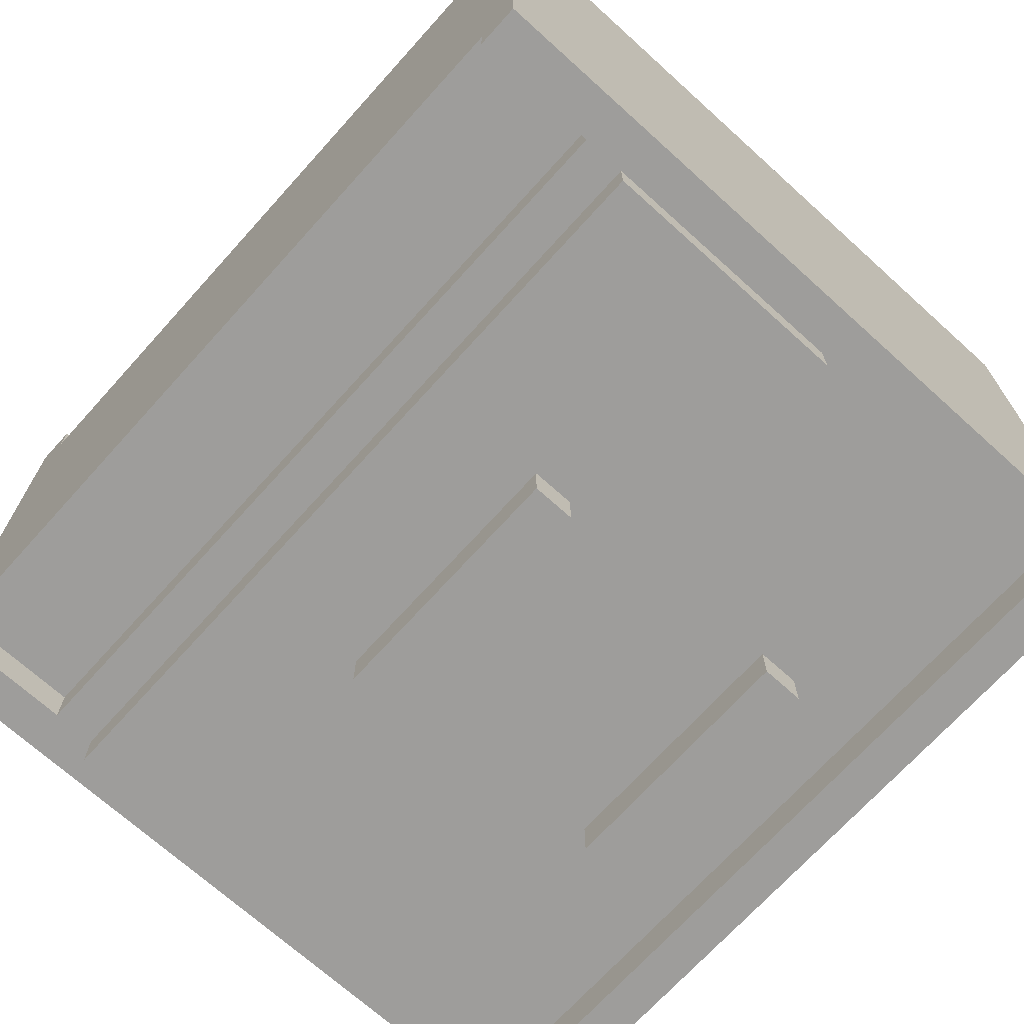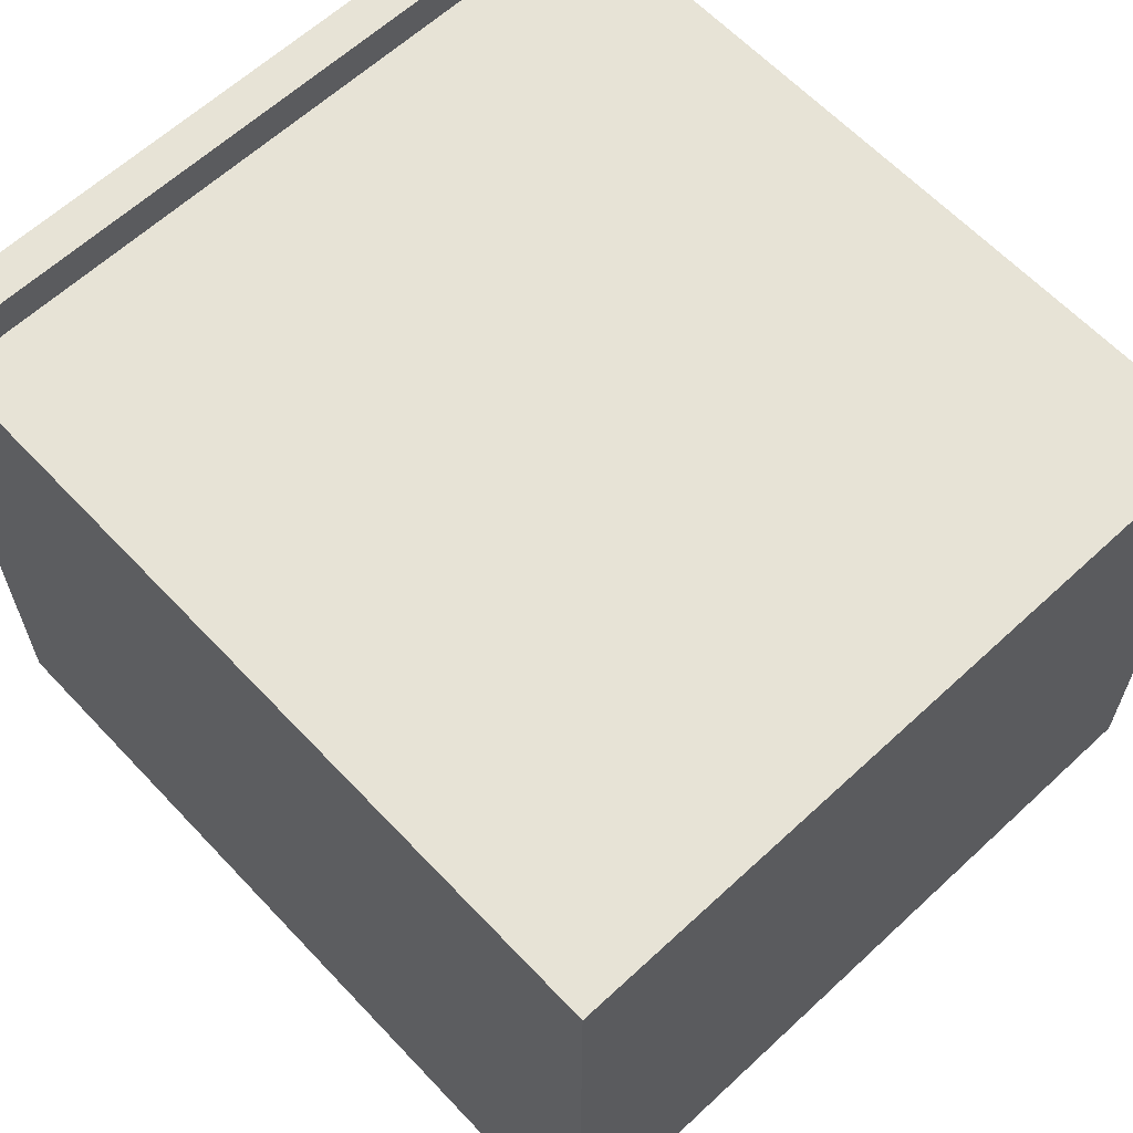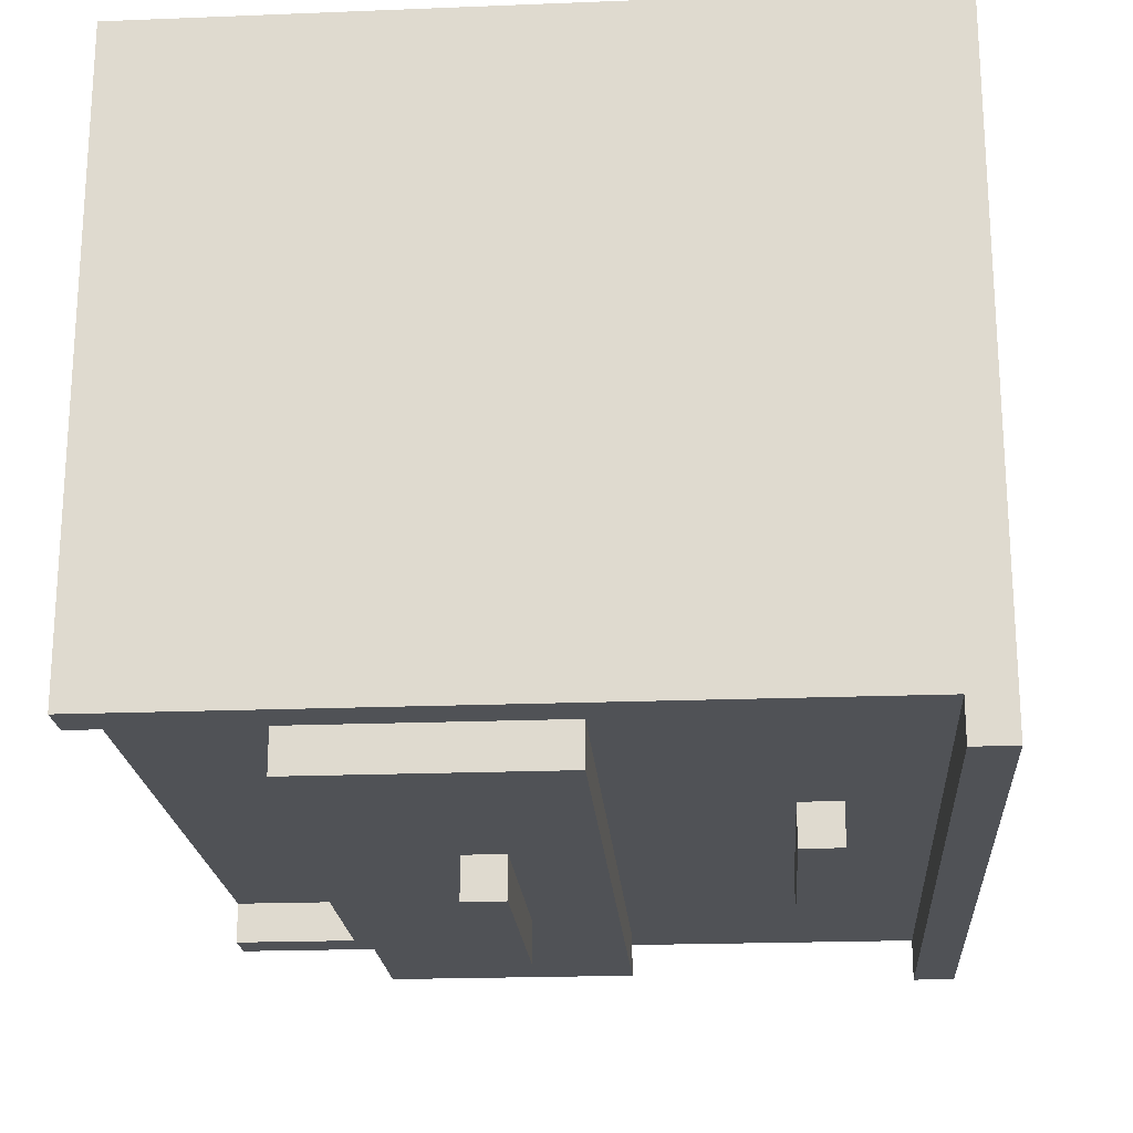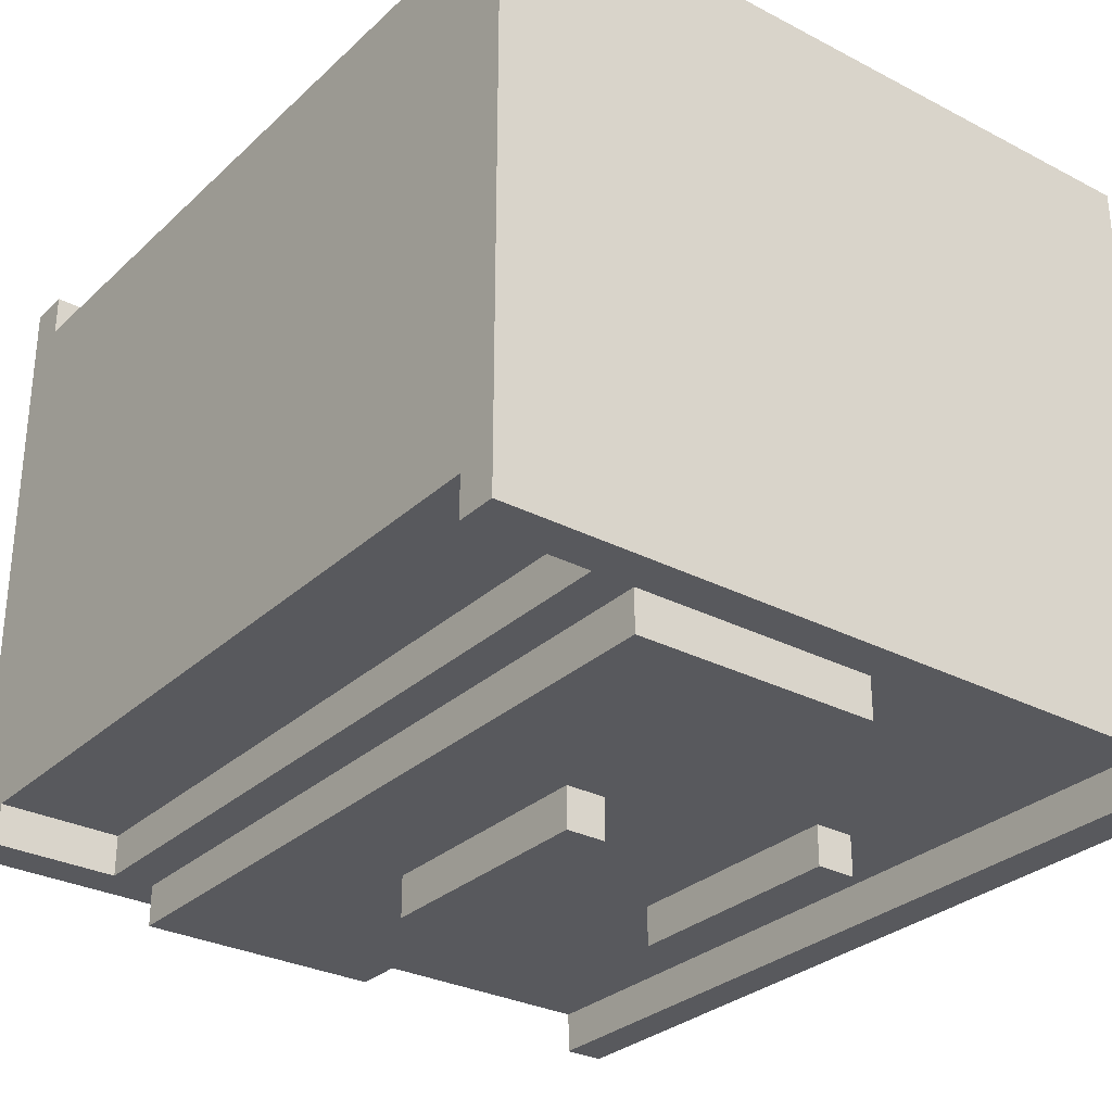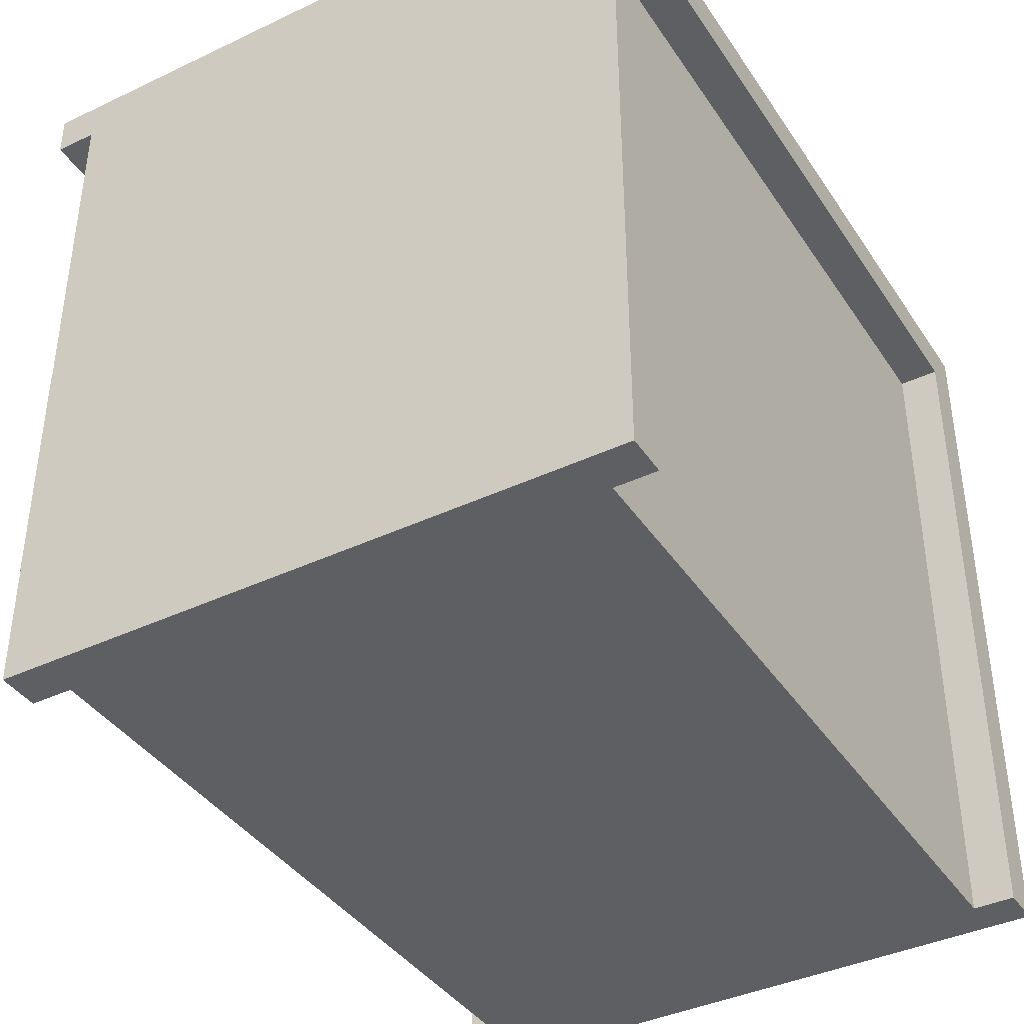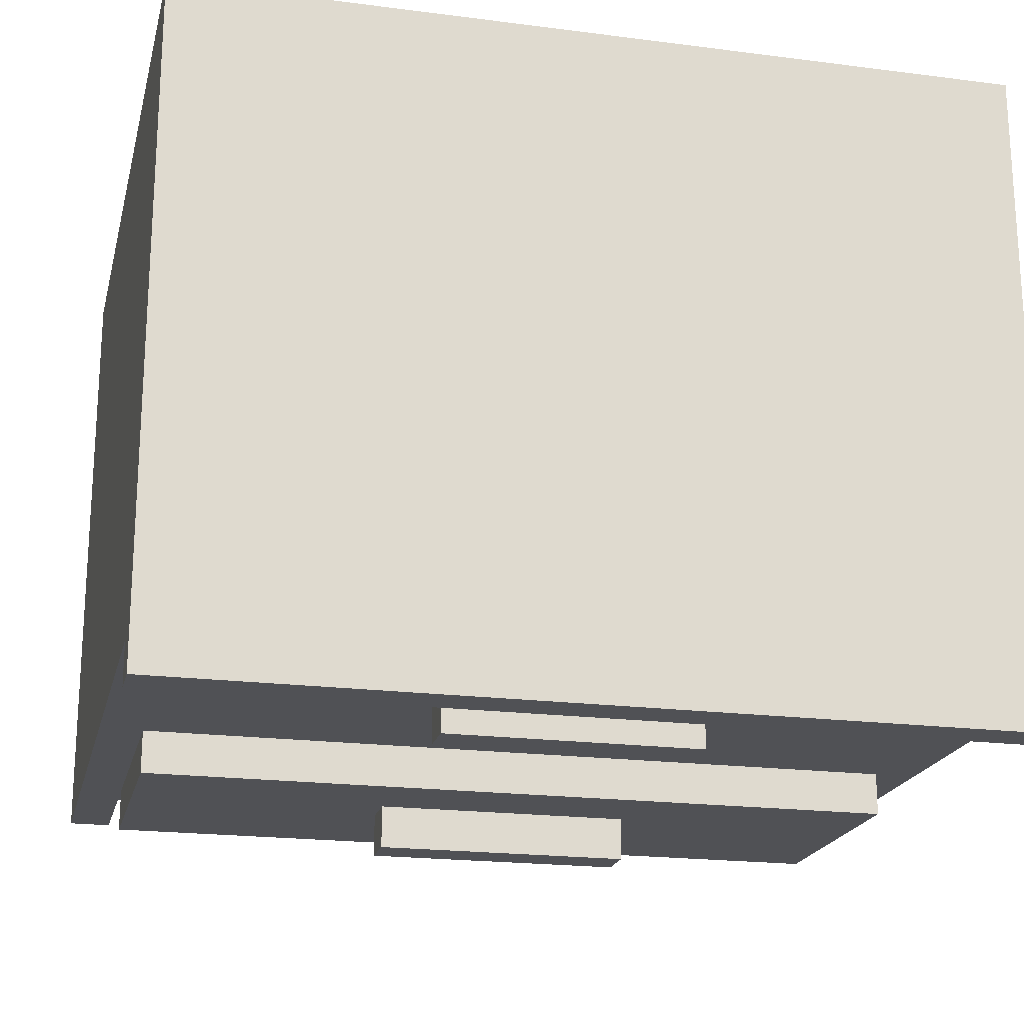
<metadata>
{"format":"obj","ext":"obj","renderer":"f3d","projection":"perspective","resolution":1024,"background":"white","views":[{"elev":-70.4,"azim":47.9,"up":"+Z"},{"elev":62.6,"azim":-133.2,"up":"+Z"},{"elev":-20.8,"azim":94.1,"up":"+Z"},{"elev":-29.8,"azim":52.8,"up":"+Z"},{"elev":-39.7,"azim":-59.6,"up":"+Y"},{"elev":-20.2,"azim":166.7,"up":"+Z"}]}
</metadata>
<code>
o Furniture_New
v -1 1.1 0.8
v -1 1.1 -0.7
v -1 2.8 -0.7
v -1 2.8 -0.8
v -1 2.9 0.8
v -1 2.9 -0.8
v -0.9 1.5 -0.7
v -0.9 1.5 -0.8
v -0.9 2.1 -0.7
v -0.9 2.1 -0.8
v -0.3 1.8 -0.8
v -0.3 1.8 -0.9
v -0.3 1.9 -0.8
v -0.3 1.9 -0.9
v -0.3 2.5 -0.7
v -0.3 2.5 -0.8
v -0.3 2.6 -0.7
v -0.3 2.6 -0.8
v 0.9 1.1 0.8
v 0.9 1.1 0.7
v 0.9 1.1 -0.6
v 0.9 1.1 -0.7
v 0.9 1.4 -0.6
v 0.9 1.4 -0.7
v 0.9 2.8 0.8
v 0.9 2.8 0.7
v -0.9 1.1 0.8
v -0.9 1.1 0.7
v -0.9 1.1 -0.6
v -0.9 1.1 -0.7
v -0.9 1.4 -0.6
v -0.9 1.4 -0.7
v -0.9 2.8 0.8
v -0.9 2.8 0.7
v 0.3 1.8 -0.8
v 0.3 1.8 -0.9
v 0.3 1.9 -0.8
v 0.3 1.9 -0.9
v 0.3 2.5 -0.7
v 0.3 2.5 -0.8
v 0.3 2.6 -0.7
v 0.3 2.6 -0.8
v 0.9 1.5 -0.7
v 0.9 1.5 -0.8
v 0.9 2.1 -0.7
v 0.9 2.1 -0.8
v 1 1.1 0.8
v 1 1.1 -0.7
v 1 2.8 -0.7
v 1 2.8 -0.8
v 1 2.9 0.8
v 1 2.9 -0.8
v -1 1.1 0.8
v -1 2.9 0.8
v -0.9 1.1 0.8
v -0.9 2.8 0.8
v 0.9 1.1 0.8
v 0.9 2.8 0.8
v 1 1.1 0.8
v 1 2.9 0.8
v -0.9 1.1 0.7
v -0.9 2.8 0.7
v 0.9 1.1 0.7
v 0.9 2.8 0.7
v -0.9 1.1 -0.6
v -0.9 1.4 -0.6
v 0.9 1.1 -0.6
v 0.9 1.4 -0.6
v -1 1.1 -0.7
v -1 2.8 -0.7
v -0.9 1.1 -0.7
v -0.9 1.4 -0.7
v -0.9 1.5 -0.7
v -0.9 2.1 -0.7
v -0.9 2.2 -0.7
v -0.9 2.8 -0.7
v -0.3 2.5 -0.7
v -0.3 2.6 -0.7
v 0.3 2.5 -0.7
v 0.3 2.6 -0.7
v 0.9 1.1 -0.7
v 0.9 1.4 -0.7
v 0.9 1.5 -0.7
v 0.9 2.1 -0.7
v 0.9 2.2 -0.7
v 0.9 2.8 -0.7
v 1 1.1 -0.7
v 1 2.8 -0.7
v -1 2.8 -0.8
v -1 2.9 -0.8
v -0.9 1.5 -0.8
v -0.9 2.1 -0.8
v -0.3 1.8 -0.8
v -0.3 1.9 -0.8
v -0.3 2.5 -0.8
v -0.3 2.6 -0.8
v 0.3 1.8 -0.8
v 0.3 1.9 -0.8
v 0.3 2.5 -0.8
v 0.3 2.6 -0.8
v 0.9 1.5 -0.8
v 0.9 2.1 -0.8
v 1 2.8 -0.8
v 1 2.9 -0.8
v -0.3 1.8 -0.9
v -0.3 1.9 -0.9
v 0.3 1.8 -0.9
v 0.3 1.9 -0.9
v -1 1.1 0.8
v -0.9 1.1 0.8
v 0.9 1.1 0.8
v 1 1.1 0.8
v -0.9 1.1 0.7
v 0.9 1.1 0.7
v -0.9 1.1 -0.6
v 0.9 1.1 -0.6
v -1 1.1 -0.7
v -0.9 1.1 -0.7
v 0.9 1.1 -0.7
v 1 1.1 -0.7
v -0.9 1.4 -0.6
v 0.9 1.4 -0.6
v -0.9 1.4 -0.7
v 0.9 1.4 -0.7
v -0.9 1.5 -0.7
v 0.9 1.5 -0.7
v -0.9 1.5 -0.8
v 0.9 1.5 -0.8
v -0.3 1.8 -0.8
v 0.3 1.8 -0.8
v -0.3 1.8 -0.9
v 0.3 1.8 -0.9
v -0.3 2.5 -0.7
v 0.3 2.5 -0.7
v -0.3 2.5 -0.8
v 0.3 2.5 -0.8
v -0.9 2.8 0.8
v 0.9 2.8 0.8
v -0.9 2.8 0.7
v 0.9 2.8 0.7
v -1 2.8 -0.7
v -0.9 2.8 -0.7
v 0.9 2.8 -0.7
v 1 2.8 -0.7
v -1 2.8 -0.8
v 1 2.8 -0.8
v -0.3 1.9 -0.8
v 0.3 1.9 -0.8
v -0.3 1.9 -0.9
v 0.3 1.9 -0.9
v -0.9 2.1 -0.7
v 0.9 2.1 -0.7
v -0.9 2.1 -0.8
v 0.9 2.1 -0.8
v -0.3 2.6 -0.7
v 0.3 2.6 -0.7
v -0.3 2.6 -0.8
v 0.3 2.6 -0.8
v -1 2.9 0.8
v 1 2.9 0.8
v -1 2.9 -0.8
v 1 2.9 -0.8
f 3 2 1
f 5 3 1
f 5 4 3
f 6 4 5
f 9 8 7
f 10 8 9
f 13 12 11
f 14 12 13
f 17 16 15
f 18 16 17
f 23 22 21
f 24 22 23
f 25 20 19
f 26 20 25
f 29 30 31
f 31 30 32
f 27 28 33
f 33 28 34
f 35 36 37
f 37 36 38
f 39 40 41
f 41 40 42
f 43 44 45
f 45 44 46
f 47 48 49
f 47 49 51
f 49 50 51
f 51 50 52
f 55 54 53
f 56 54 55
f 58 54 56
f 59 58 57
f 60 54 58
f 60 58 59
f 63 62 61
f 64 62 63
f 65 66 67
f 67 66 68
f 69 70 71
f 71 70 72
f 72 70 73
f 73 70 74
f 74 70 75
f 75 70 76
f 75 76 77
f 77 76 78
f 75 77 79
f 78 76 80
f 72 73 82
f 82 73 83
f 74 75 84
f 79 80 85
f 75 79 85
f 84 75 85
f 80 76 86
f 85 80 86
f 83 84 87
f 82 83 87
f 85 86 87
f 81 82 87
f 84 85 87
f 87 86 88
f 91 92 93
f 93 92 94
f 91 93 97
f 94 92 98
f 95 96 99
f 99 96 100
f 97 98 101
f 91 97 101
f 98 92 102
f 101 98 102
f 89 90 103
f 103 90 104
f 105 106 107
f 107 106 108
f 113 110 109
f 114 112 111
f 115 113 109
f 115 114 113
f 116 112 114
f 116 114 115
f 117 115 109
f 118 115 117
f 119 112 116
f 120 112 119
f 123 122 121
f 124 122 123
f 127 126 125
f 128 126 127
f 131 130 129
f 132 130 131
f 135 134 133
f 136 134 135
f 139 138 137
f 140 138 139
f 145 143 142
f 145 144 143
f 145 142 141
f 146 144 145
f 147 148 149
f 149 148 150
f 151 152 153
f 153 152 154
f 155 156 157
f 157 156 158
f 159 160 161
f 161 160 162

</code>
